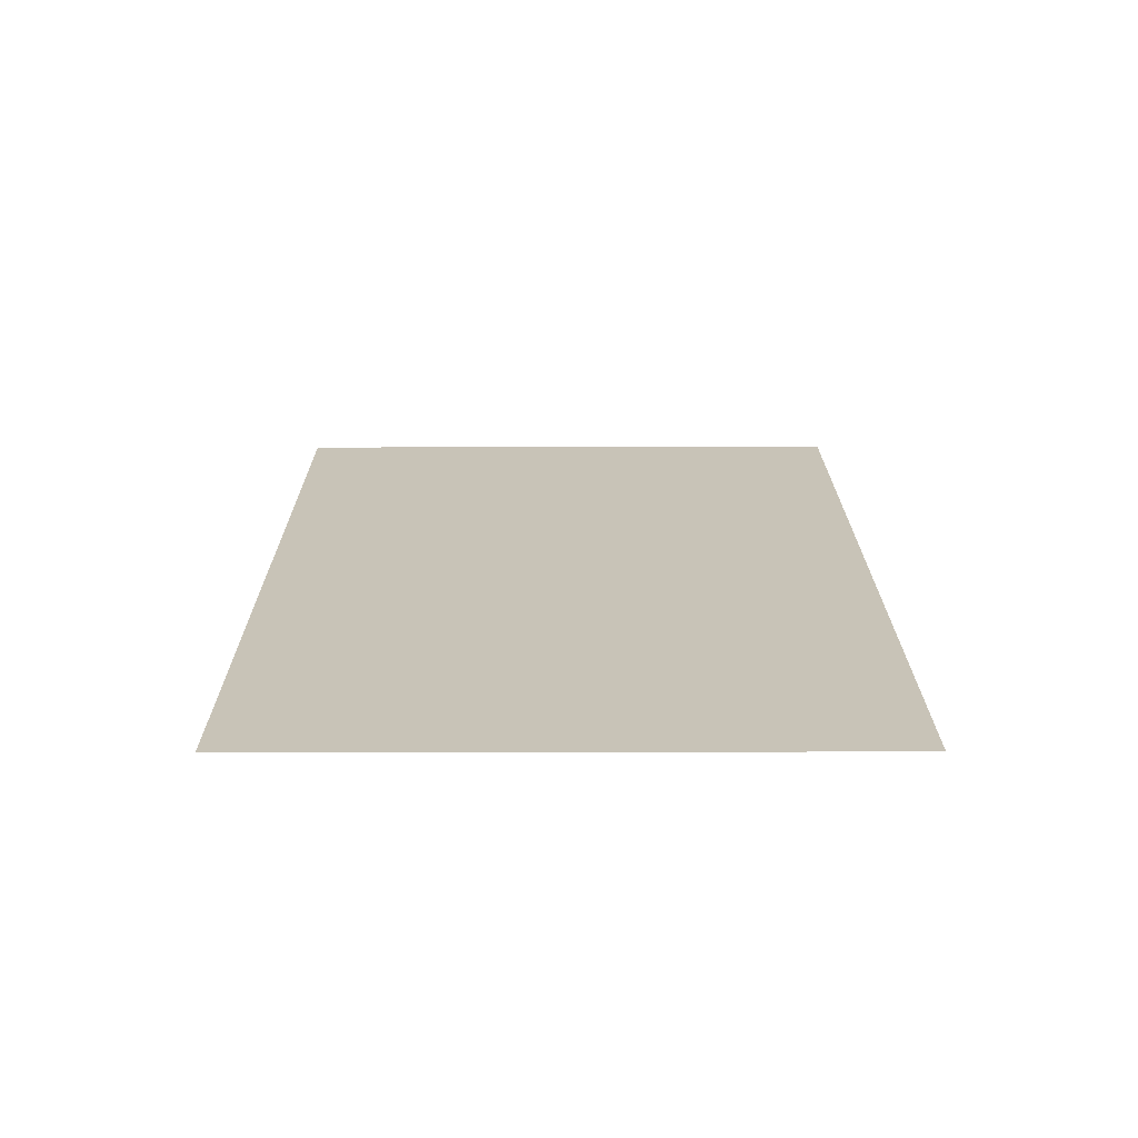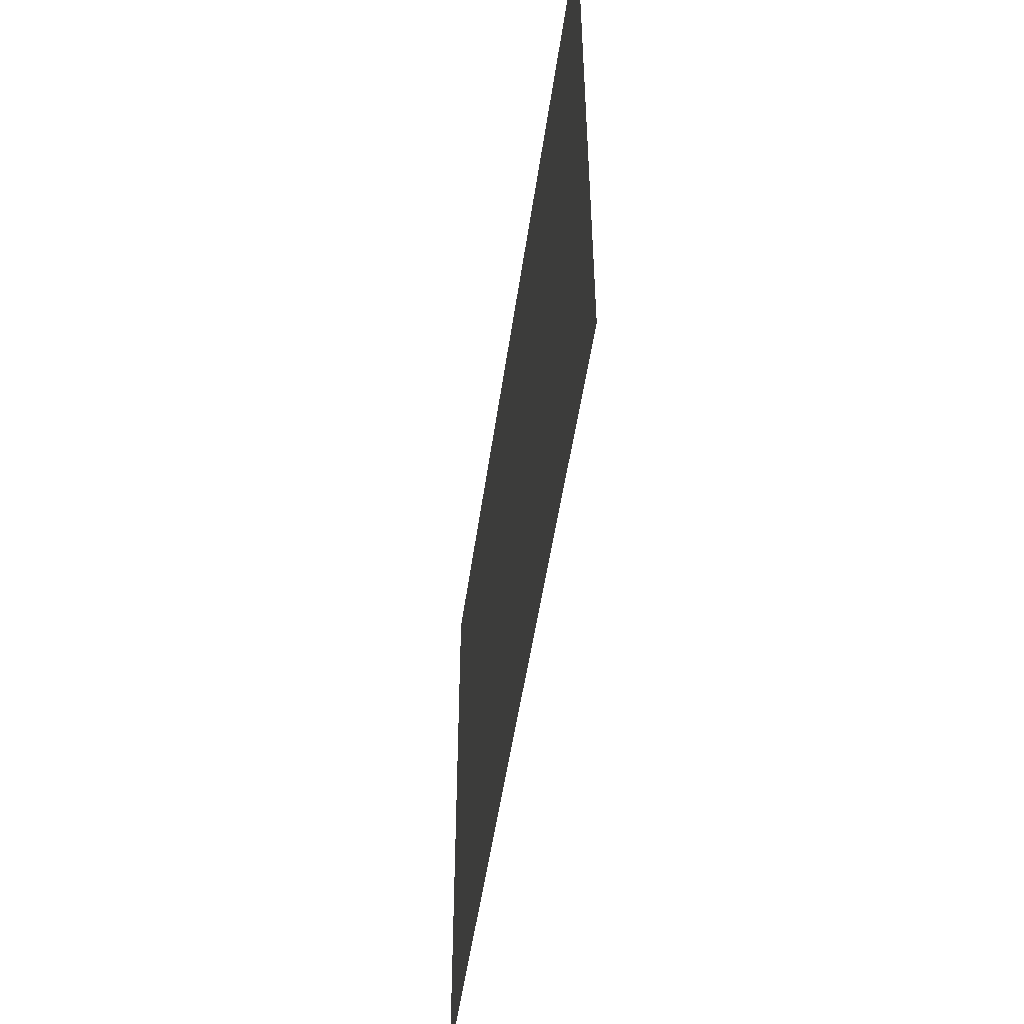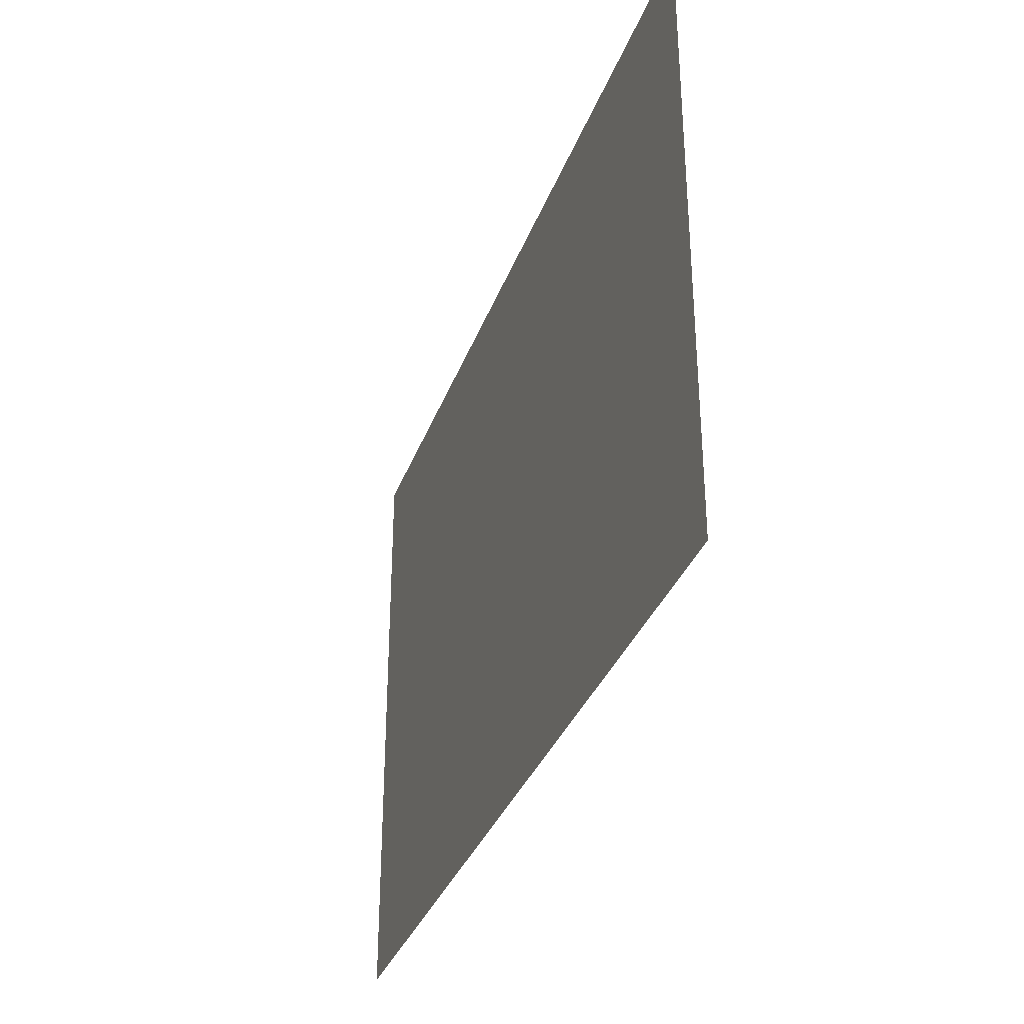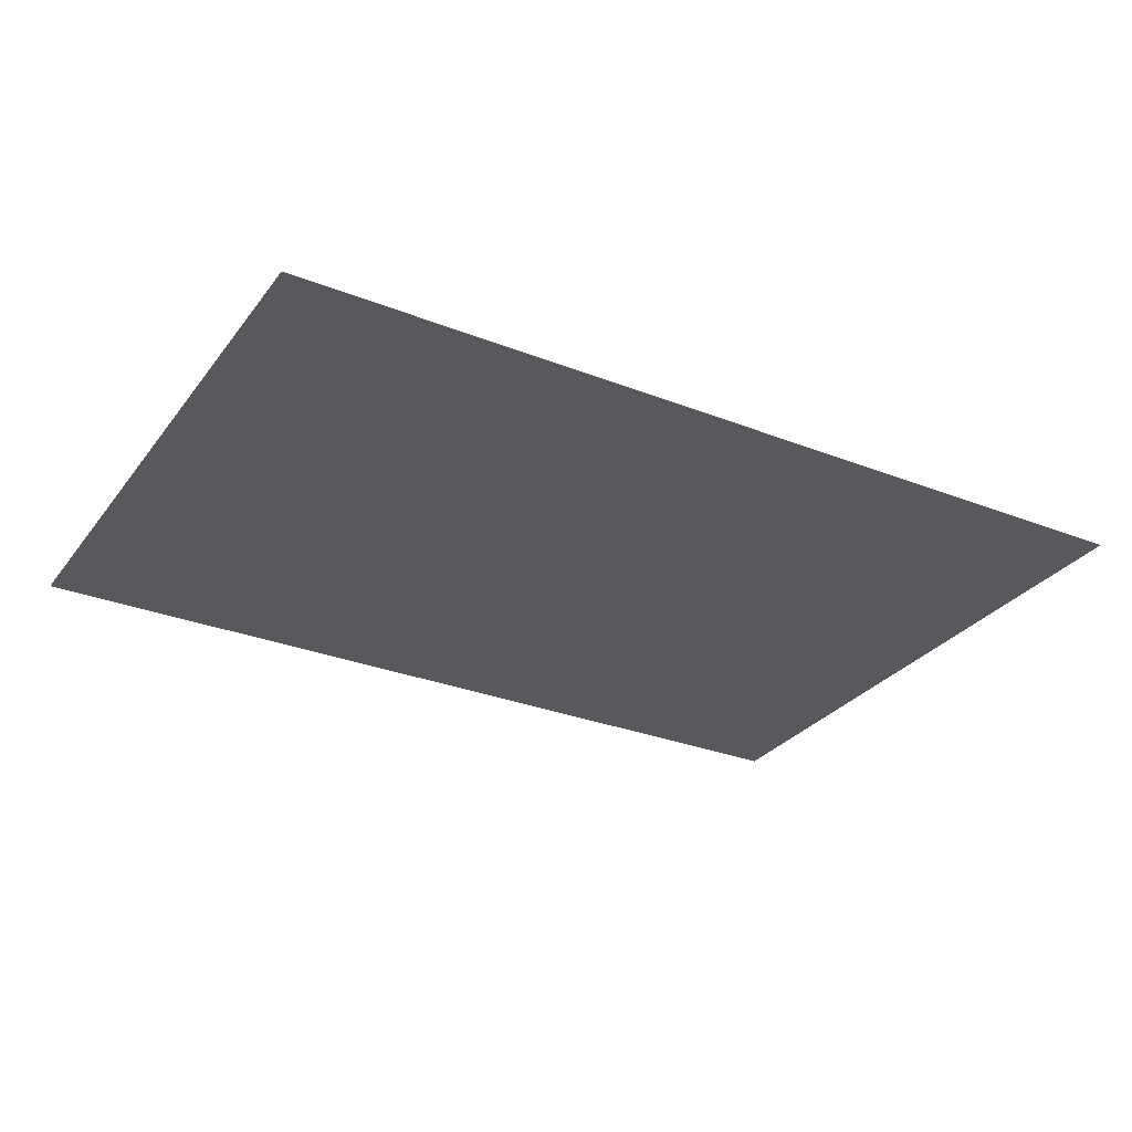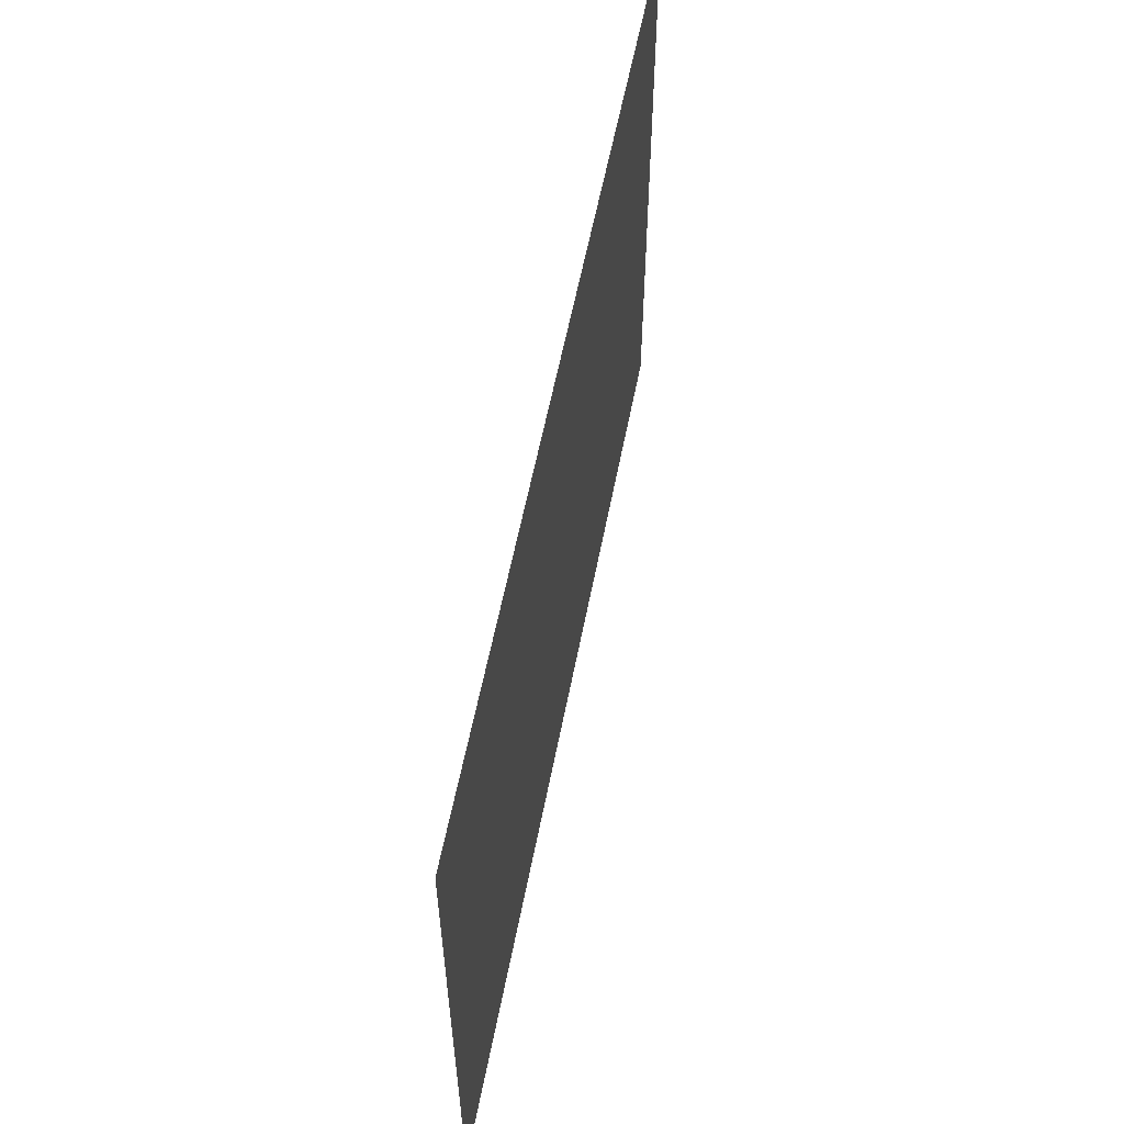
<metadata>
{"format":"obj","ext":"obj","renderer":"f3d","projection":"perspective","resolution":1024,"background":"white","views":[{"elev":19.6,"azim":-90.2,"up":"+Z"},{"elev":-49.5,"azim":-97.9,"up":"+Y"},{"elev":-33.7,"azim":-108.5,"up":"+Y"},{"elev":-29.6,"azim":150.0,"up":"+Z"},{"elev":58.4,"azim":-79.0,"up":"+Y"}]}
</metadata>
<code>
v 0 -16 0
v -16 -16 0
v -16 0 0
v 0 0 0
v -16 -16 0
v -32 -16 0
v -32 0 0
v -16 0 0
v -32 -16 0
v -48 -16 0
v -48 0 0
v -32 0 0
v -48 -16 0
v -64 -16 0
v -64 0 0
v -48 0 0
v -64 -16 0
v -80 -16 0
v -80 0 0
v -64 0 0
v -80 -16 0
v -96 -16 0
v -96 0 0
v -80 0 0
v -96 -16 0
v -112 -16 0
v -112 0 0
v -96 0 0
v -112 -16 0
v -128 -16 0
v -128 0 0
v -112 0 0
v -128 -16 0
v -144 -16 0
v -144 0 0
v -128 0 0
v -144 -16 0
v -160 -16 0
v -160 0 0
v -144 0 0
v -160 -16 0
v -176 -16 0
v -176 0 0
v -160 0 0
v -176 -16 0
v -192 -16 0
v -192 0 0
v -176 0 0
v -192 -16 0
v -208 -16 0
v -208 0 0
v -192 0 0
v -208 -16 0
v -224 -16 0
v -224 0 0
v -208 0 0
v -224 -16 0
v -240 -16 0
v -240 0 0
v -224 0 0
v -240 -16 0
v -256 -16 0
v -256 0 0
v -240 0 0
v 0 -32 0
v -16 -32 0
v -16 -16 0
v 0 -16 0
v -16 -32 0
v -32 -32 0
v -32 -16 0
v -16 -16 0
v -32 -32 0
v -48 -32 0
v -48 -16 0
v -32 -16 0
v -48 -32 0
v -64 -32 0
v -64 -16 0
v -48 -16 0
v -64 -32 0
v -80 -32 0
v -80 -16 0
v -64 -16 0
v -80 -32 0
v -96 -32 0
v -96 -16 0
v -80 -16 0
v -96 -32 0
v -112 -32 0
v -112 -16 0
v -96 -16 0
v -112 -32 0
v -128 -32 0
v -128 -16 0
v -112 -16 0
v -128 -32 0
v -144 -32 0
v -144 -16 0
v -128 -16 0
v -144 -32 0
v -160 -32 0
v -160 -16 0
v -144 -16 0
v -160 -32 0
v -176 -32 0
v -176 -16 0
v -160 -16 0
v -176 -32 0
v -192 -32 0
v -192 -16 0
v -176 -16 0
v -192 -32 0
v -208 -32 0
v -208 -16 0
v -192 -16 0
v -208 -32 0
v -224 -32 0
v -224 -16 0
v -208 -16 0
v -224 -32 0
v -240 -32 0
v -240 -16 0
v -224 -16 0
v -240 -32 0
v -256 -32 0
v -256 -16 0
v -240 -16 0
v 0 -48 0
v -16 -48 0
v -16 -32 0
v 0 -32 0
v -16 -48 0
v -32 -48 0
v -32 -32 0
v -16 -32 0
v -32 -48 0
v -48 -48 0
v -48 -32 0
v -32 -32 0
v -48 -48 0
v -64 -48 0
v -64 -32 0
v -48 -32 0
v -64 -48 0
v -80 -48 0
v -80 -32 0
v -64 -32 0
v -80 -48 0
v -96 -48 0
v -96 -32 0
v -80 -32 0
v -96 -48 0
v -112 -48 0
v -112 -32 0
v -96 -32 0
v -112 -48 0
v -128 -48 0
v -128 -32 0
v -112 -32 0
v -128 -48 0
v -144 -48 0
v -144 -32 0
v -128 -32 0
v -144 -48 0
v -160 -48 0
v -160 -32 0
v -144 -32 0
v -160 -48 0
v -176 -48 0
v -176 -32 0
v -160 -32 0
v -176 -48 0
v -192 -48 0
v -192 -32 0
v -176 -32 0
v -192 -48 0
v -208 -48 0
v -208 -32 0
v -192 -32 0
v -208 -48 0
v -224 -48 0
v -224 -32 0
v -208 -32 0
v -224 -48 0
v -240 -48 0
v -240 -32 0
v -224 -32 0
v -240 -48 0
v -256 -48 0
v -256 -32 0
v -240 -32 0
v 0 -64 0
v -16 -64 0
v -16 -48 0
v 0 -48 0
v -16 -64 0
v -32 -64 0
v -32 -48 0
v -16 -48 0
v -32 -64 0
v -48 -64 0
v -48 -48 0
v -32 -48 0
v -48 -64 0
v -64 -64 0
v -64 -48 0
v -48 -48 0
v -64 -64 0
v -80 -64 0
v -80 -48 0
v -64 -48 0
v -80 -64 0
v -96 -64 0
v -96 -48 0
v -80 -48 0
v -96 -64 0
v -112 -64 0
v -112 -48 0
v -96 -48 0
v -112 -64 0
v -128 -64 0
v -128 -48 0
v -112 -48 0
v -128 -64 0
v -144 -64 0
v -144 -48 0
v -128 -48 0
v -144 -64 0
v -160 -64 0
v -160 -48 0
v -144 -48 0
v -160 -64 0
v -176 -64 0
v -176 -48 0
v -160 -48 0
v -176 -64 0
v -192 -64 0
v -192 -48 0
v -176 -48 0
v -192 -64 0
v -208 -64 0
v -208 -48 0
v -192 -48 0
v -208 -64 0
v -224 -64 0
v -224 -48 0
v -208 -48 0
v -224 -64 0
v -240 -64 0
v -240 -48 0
v -224 -48 0
v -240 -64 0
v -256 -64 0
v -256 -48 0
v -240 -48 0
v 0 -80 0
v -16 -80 0
v -16 -64 0
v 0 -64 0
v -16 -80 0
v -32 -80 0
v -32 -64 0
v -16 -64 0
v -32 -80 0
v -48 -80 0
v -48 -64 0
v -32 -64 0
v -48 -80 0
v -64 -80 0
v -64 -64 0
v -48 -64 0
v -64 -80 0
v -80 -80 0
v -80 -64 0
v -64 -64 0
v -80 -80 0
v -96 -80 0
v -96 -64 0
v -80 -64 0
v -96 -80 0
v -112 -80 0
v -112 -64 0
v -96 -64 0
v -112 -80 0
v -128 -80 0
v -128 -64 0
v -112 -64 0
v -128 -80 0
v -144 -80 0
v -144 -64 0
v -128 -64 0
v -144 -80 0
v -160 -80 0
v -160 -64 0
v -144 -64 0
v -160 -80 0
v -176 -80 0
v -176 -64 0
v -160 -64 0
v -176 -80 0
v -192 -80 0
v -192 -64 0
v -176 -64 0
v -192 -80 0
v -208 -80 0
v -208 -64 0
v -192 -64 0
v -208 -80 0
v -224 -80 0
v -224 -64 0
v -208 -64 0
v -224 -80 0
v -240 -80 0
v -240 -64 0
v -224 -64 0
v -240 -80 0
v -256 -80 0
v -256 -64 0
v -240 -64 0
v 0 -96 0
v -16 -96 0
v -16 -80 0
v 0 -80 0
v -16 -96 0
v -32 -96 0
v -32 -80 0
v -16 -80 0
v -32 -96 0
v -48 -96 0
v -48 -80 0
v -32 -80 0
v -48 -96 0
v -64 -96 0
v -64 -80 0
v -48 -80 0
v -64 -96 0
v -80 -96 0
v -80 -80 0
v -64 -80 0
v -80 -96 0
v -96 -96 0
v -96 -80 0
v -80 -80 0
v -96 -96 0
v -112 -96 0
v -112 -80 0
v -96 -80 0
v -112 -96 0
v -128 -96 0
v -128 -80 0
v -112 -80 0
v -128 -96 0
v -144 -96 0
v -144 -80 0
v -128 -80 0
v -144 -96 0
v -160 -96 0
v -160 -80 0
v -144 -80 0
v -160 -96 0
v -176 -96 0
v -176 -80 0
v -160 -80 0
v -176 -96 0
v -192 -96 0
v -192 -80 0
v -176 -80 0
v -192 -96 0
v -208 -96 0
v -208 -80 0
v -192 -80 0
v -208 -96 0
v -224 -96 0
v -224 -80 0
v -208 -80 0
v -224 -96 0
v -240 -96 0
v -240 -80 0
v -224 -80 0
v -240 -96 0
v -256 -96 0
v -256 -80 0
v -240 -80 0
v 0 -112 0
v -16 -112 0
v -16 -96 0
v 0 -96 0
v -16 -112 0
v -32 -112 0
v -32 -96 0
v -16 -96 0
v -32 -112 0
v -48 -112 0
v -48 -96 0
v -32 -96 0
v -48 -112 0
v -64 -112 0
v -64 -96 0
v -48 -96 0
v -64 -112 0
v -80 -112 0
v -80 -96 0
v -64 -96 0
v -80 -112 0
v -96 -112 0
v -96 -96 0
v -80 -96 0
v -96 -112 0
v -112 -112 0
v -112 -96 0
v -96 -96 0
v -112 -112 0
v -128 -112 0
v -128 -96 0
v -112 -96 0
v -128 -112 0
v -144 -112 0
v -144 -96 0
v -128 -96 0
v -144 -112 0
v -160 -112 0
v -160 -96 0
v -144 -96 0
v -160 -112 0
v -176 -112 0
v -176 -96 0
v -160 -96 0
v -176 -112 0
v -192 -112 0
v -192 -96 0
v -176 -96 0
v -192 -112 0
v -208 -112 0
v -208 -96 0
v -192 -96 0
v -208 -112 0
v -224 -112 0
v -224 -96 0
v -208 -96 0
v -224 -112 0
v -240 -112 0
v -240 -96 0
v -224 -96 0
v -240 -112 0
v -256 -112 0
v -256 -96 0
v -240 -96 0
v 0 -128 0
v -16 -128 0
v -16 -112 0
v 0 -112 0
v -16 -128 0
v -32 -128 0
v -32 -112 0
v -16 -112 0
v -32 -128 0
v -48 -128 0
v -48 -112 0
v -32 -112 0
v -48 -128 0
v -64 -128 0
v -64 -112 0
v -48 -112 0
v -64 -128 0
v -80 -128 0
v -80 -112 0
v -64 -112 0
v -80 -128 0
v -96 -128 0
v -96 -112 0
v -80 -112 0
v -96 -128 0
v -112 -128 0
v -112 -112 0
v -96 -112 0
v -112 -128 0
v -128 -128 0
v -128 -112 0
v -112 -112 0
v -128 -128 0
v -144 -128 0
v -144 -112 0
v -128 -112 0
v -144 -128 0
v -160 -128 0
v -160 -112 0
v -144 -112 0
v -160 -128 0
v -176 -128 0
v -176 -112 0
v -160 -112 0
v -176 -128 0
v -192 -128 0
v -192 -112 0
v -176 -112 0
v -192 -128 0
v -208 -128 0
v -208 -112 0
v -192 -112 0
v -208 -128 0
v -224 -128 0
v -224 -112 0
v -208 -112 0
v -224 -128 0
v -240 -128 0
v -240 -112 0
v -224 -112 0
v -240 -128 0
v -256 -128 0
v -256 -112 0
v -240 -112 0
v 0 -144 0
v -16 -144 0
v -16 -128 0
v 0 -128 0
v -16 -144 0
v -32 -144 0
v -32 -128 0
v -16 -128 0
v -32 -144 0
v -48 -144 0
v -48 -128 0
v -32 -128 0
v -48 -144 0
v -64 -144 0
v -64 -128 0
v -48 -128 0
v -64 -144 0
v -80 -144 0
v -80 -128 0
v -64 -128 0
v -80 -144 0
v -96 -144 0
v -96 -128 0
v -80 -128 0
v -96 -144 0
v -112 -144 0
v -112 -128 0
v -96 -128 0
v -112 -144 0
v -128 -144 0
v -128 -128 0
v -112 -128 0
v -128 -144 0
v -144 -144 0
v -144 -128 0
v -128 -128 0
v -144 -144 0
v -160 -144 0
v -160 -128 0
v -144 -128 0
v -160 -144 0
v -176 -144 0
v -176 -128 0
v -160 -128 0
v -176 -144 0
v -192 -144 0
v -192 -128 0
v -176 -128 0
v -192 -144 0
v -208 -144 0
v -208 -128 0
v -192 -128 0
v -208 -144 0
v -224 -144 0
v -224 -128 0
v -208 -128 0
v -224 -144 0
v -240 -144 0
v -240 -128 0
v -224 -128 0
v -240 -144 0
v -256 -144 0
v -256 -128 0
v -240 -128 0
v 0 -160 0
v -16 -160 0
v -16 -144 0
v 0 -144 0
v -16 -160 0
v -32 -160 0
v -32 -144 0
v -16 -144 0
v -32 -160 0
v -48 -160 0
v -48 -144 0
v -32 -144 0
v -48 -160 0
v -64 -160 0
v -64 -144 0
v -48 -144 0
v -64 -160 0
v -80 -160 0
v -80 -144 0
v -64 -144 0
v -80 -160 0
v -96 -160 0
v -96 -144 0
v -80 -144 0
v -96 -160 0
v -112 -160 0
v -112 -144 0
v -96 -144 0
v -112 -160 0
v -128 -160 0
v -128 -144 0
v -112 -144 0
v -128 -160 0
v -144 -160 0
v -144 -144 0
v -128 -144 0
v -144 -160 0
v -160 -160 0
v -160 -144 0
v -144 -144 0
v -160 -160 0
v -176 -160 0
v -176 -144 0
v -160 -144 0
v -176 -160 0
v -192 -160 0
v -192 -144 0
v -176 -144 0
v -192 -160 0
v -208 -160 0
v -208 -144 0
v -192 -144 0
v -208 -160 0
v -224 -160 0
v -224 -144 0
v -208 -144 0
v -224 -160 0
v -240 -160 0
v -240 -144 0
v -224 -144 0
v -240 -160 0
v -256 -160 0
v -256 -144 0
v -240 -144 0
v 0 -176 0
v -16 -176 0
v -16 -160 0
v 0 -160 0
v -16 -176 0
v -32 -176 0
v -32 -160 0
v -16 -160 0
v -32 -176 0
v -48 -176 0
v -48 -160 0
v -32 -160 0
v -48 -176 0
v -64 -176 0
v -64 -160 0
v -48 -160 0
v -64 -176 0
v -80 -176 0
v -80 -160 0
v -64 -160 0
v -80 -176 0
v -96 -176 0
v -96 -160 0
v -80 -160 0
v -96 -176 0
v -112 -176 0
v -112 -160 0
v -96 -160 0
v -112 -176 0
v -128 -176 0
v -128 -160 0
v -112 -160 0
v -128 -176 0
v -144 -176 0
v -144 -160 0
v -128 -160 0
v -144 -176 0
v -160 -176 0
v -160 -160 0
v -144 -160 0
v -160 -176 0
v -176 -176 0
v -176 -160 0
v -160 -160 0
v -176 -176 0
v -192 -176 0
v -192 -160 0
v -176 -160 0
v -192 -176 0
v -208 -176 0
v -208 -160 0
v -192 -160 0
v -208 -176 0
v -224 -176 0
v -224 -160 0
v -208 -160 0
v -224 -176 0
v -240 -176 0
v -240 -160 0
v -224 -160 0
v -240 -176 0
v -256 -176 0
v -256 -160 0
v -240 -160 0
g cave5_mesh_0001
f 1 2 3 4
f 5 6 7 8
f 9 10 11 12
f 13 14 15 16
f 17 18 19 20
f 21 22 23 24
f 25 26 27 28
f 29 30 31 32
f 33 34 35 36
f 37 38 39 40
f 41 42 43 44
f 45 46 47 48
f 49 50 51 52
f 53 54 55 56
f 57 58 59 60
f 61 62 63 64
f 65 66 67 68
f 69 70 71 72
f 73 74 75 76
f 77 78 79 80
f 81 82 83 84
f 85 86 87 88
f 89 90 91 92
f 93 94 95 96
f 97 98 99 100
f 101 102 103 104
f 105 106 107 108
f 109 110 111 112
f 113 114 115 116
f 117 118 119 120
f 121 122 123 124
f 125 126 127 128
f 129 130 131 132
f 133 134 135 136
f 137 138 139 140
f 141 142 143 144
f 145 146 147 148
f 149 150 151 152
f 153 154 155 156
f 157 158 159 160
f 161 162 163 164
f 165 166 167 168
f 169 170 171 172
f 173 174 175 176
f 177 178 179 180
f 181 182 183 184
f 185 186 187 188
f 189 190 191 192
f 193 194 195 196
f 197 198 199 200
f 201 202 203 204
f 205 206 207 208
f 209 210 211 212
f 213 214 215 216
f 217 218 219 220
f 221 222 223 224
f 225 226 227 228
f 229 230 231 232
f 233 234 235 236
f 237 238 239 240
f 241 242 243 244
f 245 246 247 248
f 249 250 251 252
f 253 254 255 256
f 257 258 259 260
f 261 262 263 264
f 265 266 267 268
f 269 270 271 272
f 273 274 275 276
f 277 278 279 280
f 281 282 283 284
f 285 286 287 288
f 289 290 291 292
f 293 294 295 296
f 297 298 299 300
f 301 302 303 304
f 305 306 307 308
f 309 310 311 312
f 313 314 315 316
f 317 318 319 320
f 321 322 323 324
f 325 326 327 328
f 329 330 331 332
f 333 334 335 336
f 337 338 339 340
f 341 342 343 344
f 345 346 347 348
f 349 350 351 352
f 353 354 355 356
f 357 358 359 360
f 361 362 363 364
f 365 366 367 368
f 369 370 371 372
f 373 374 375 376
f 377 378 379 380
f 381 382 383 384
f 385 386 387 388
f 389 390 391 392
f 393 394 395 396
f 397 398 399 400
f 401 402 403 404
f 405 406 407 408
f 409 410 411 412
f 413 414 415 416
f 417 418 419 420
f 421 422 423 424
f 425 426 427 428
f 429 430 431 432
f 433 434 435 436
f 437 438 439 440
f 441 442 443 444
f 445 446 447 448
f 449 450 451 452
f 453 454 455 456
f 457 458 459 460
f 461 462 463 464
f 465 466 467 468
f 469 470 471 472
f 473 474 475 476
f 477 478 479 480
f 481 482 483 484
f 485 486 487 488
f 489 490 491 492
f 493 494 495 496
f 497 498 499 500
f 501 502 503 504
f 505 506 507 508
f 509 510 511 512
f 513 514 515 516
f 517 518 519 520
f 521 522 523 524
f 525 526 527 528
f 529 530 531 532
f 533 534 535 536
f 537 538 539 540
f 541 542 543 544
f 545 546 547 548
f 549 550 551 552
f 553 554 555 556
f 557 558 559 560
f 561 562 563 564
f 565 566 567 568
f 569 570 571 572
f 573 574 575 576
f 577 578 579 580
f 581 582 583 584
f 585 586 587 588
f 589 590 591 592
f 593 594 595 596
f 597 598 599 600
f 601 602 603 604
f 605 606 607 608
f 609 610 611 612
f 613 614 615 616
f 617 618 619 620
f 621 622 623 624
f 625 626 627 628
f 629 630 631 632
f 633 634 635 636
f 637 638 639 640
f 641 642 643 644
f 645 646 647 648
f 649 650 651 652
f 653 654 655 656
f 657 658 659 660
f 661 662 663 664
f 665 666 667 668
f 669 670 671 672
f 673 674 675 676
f 677 678 679 680
f 681 682 683 684
f 685 686 687 688
f 689 690 691 692
f 693 694 695 696
f 697 698 699 700
f 701 702 703 704

</code>
